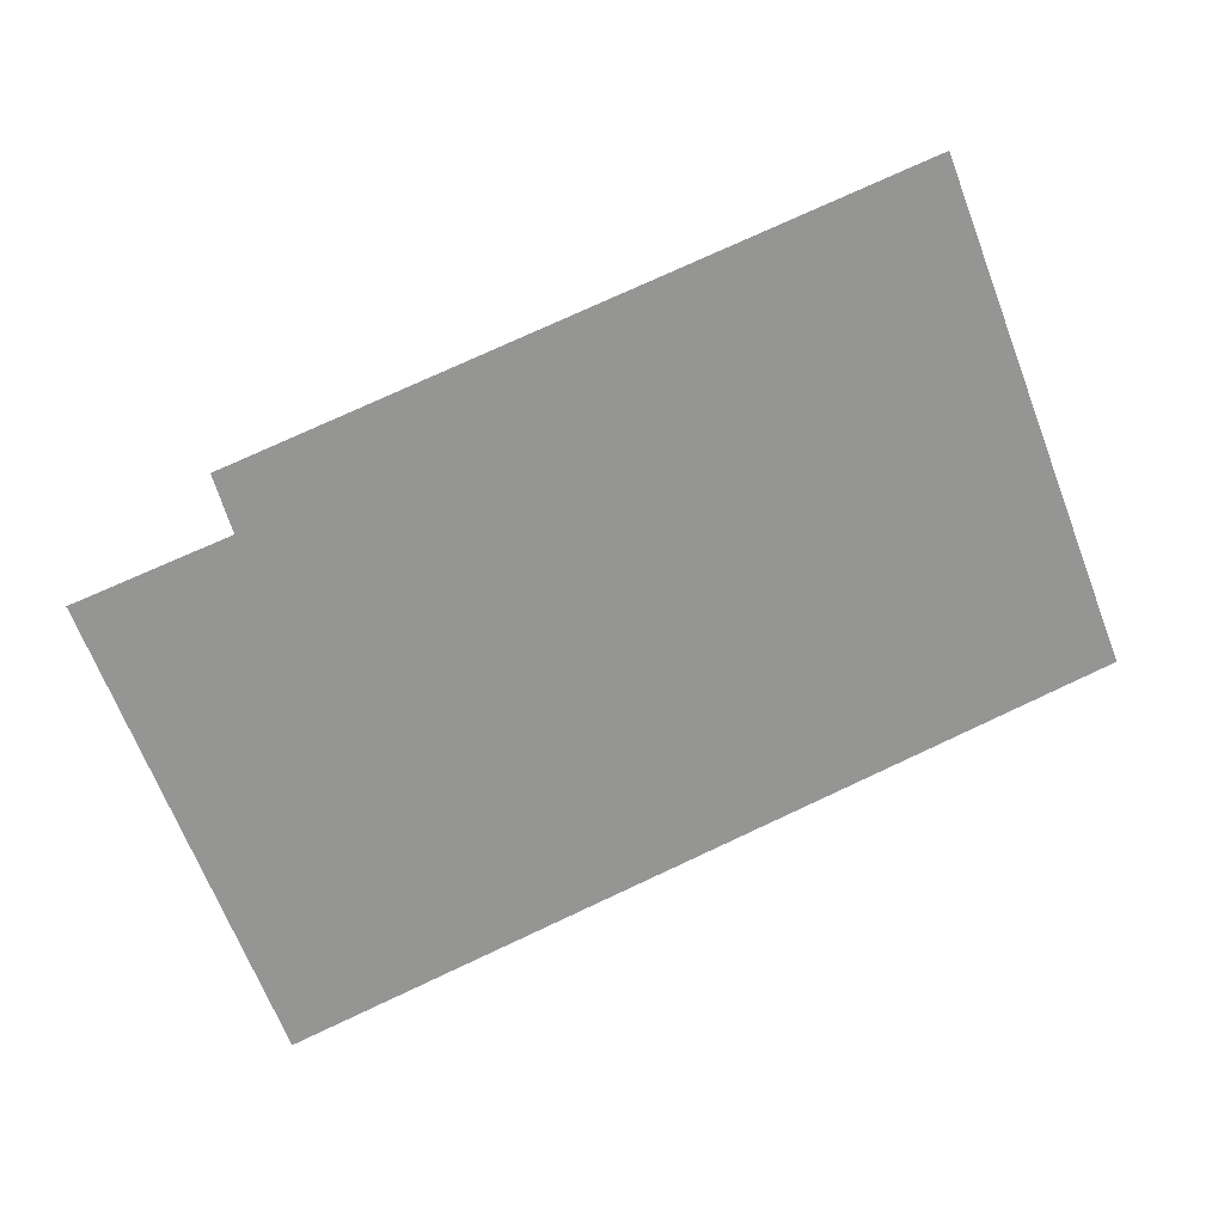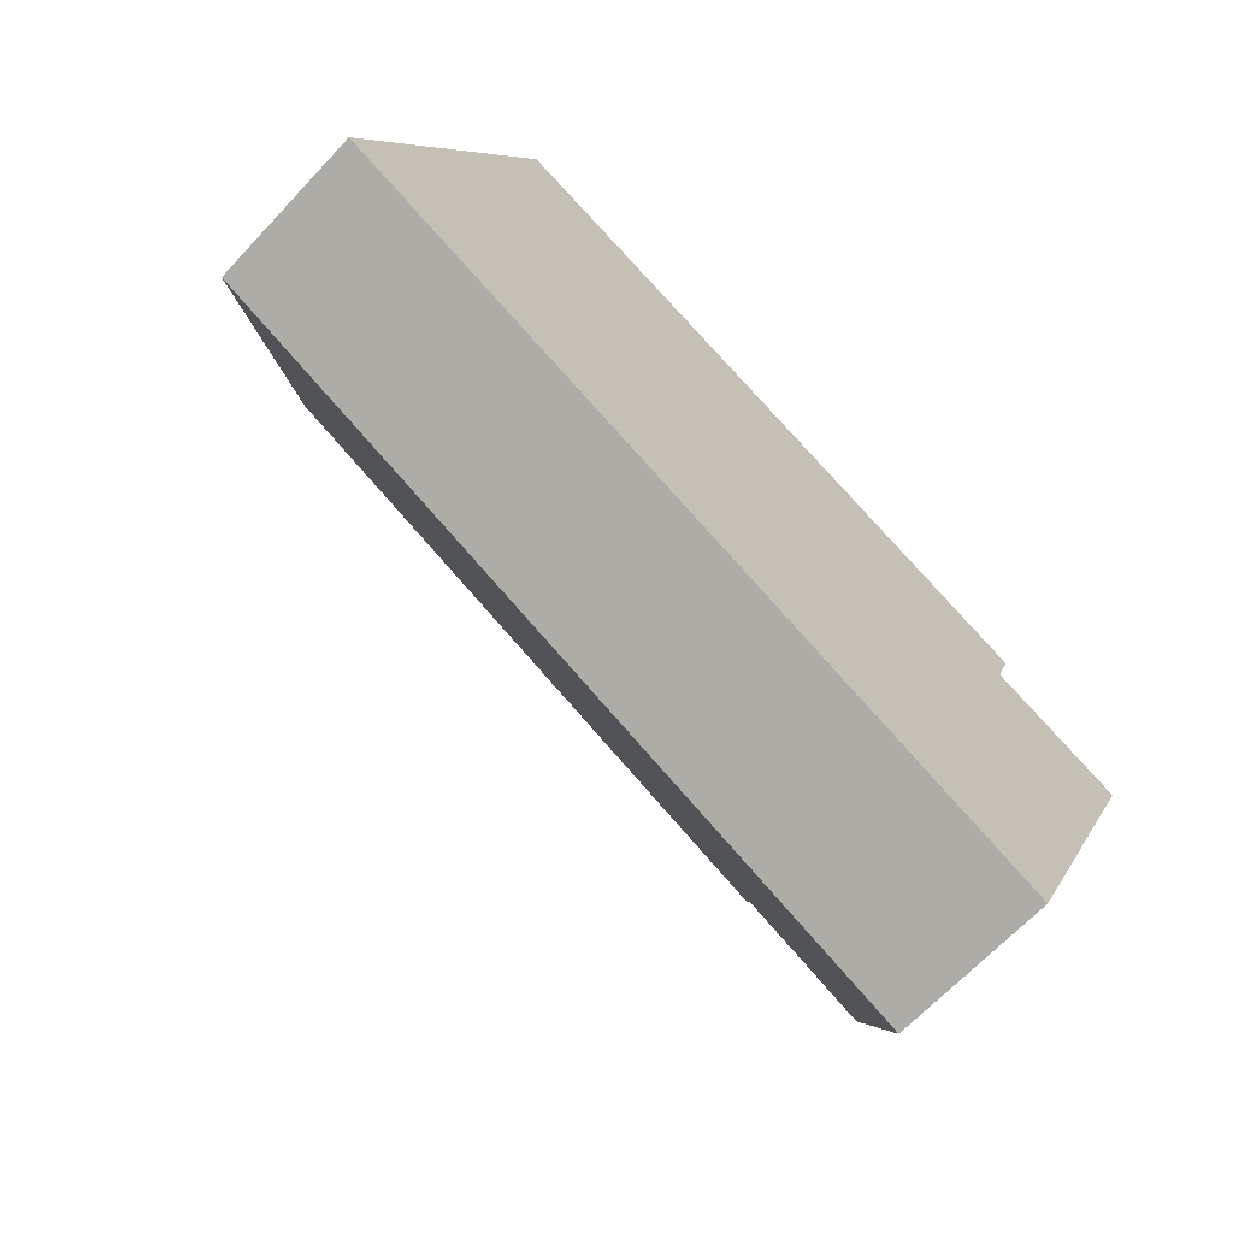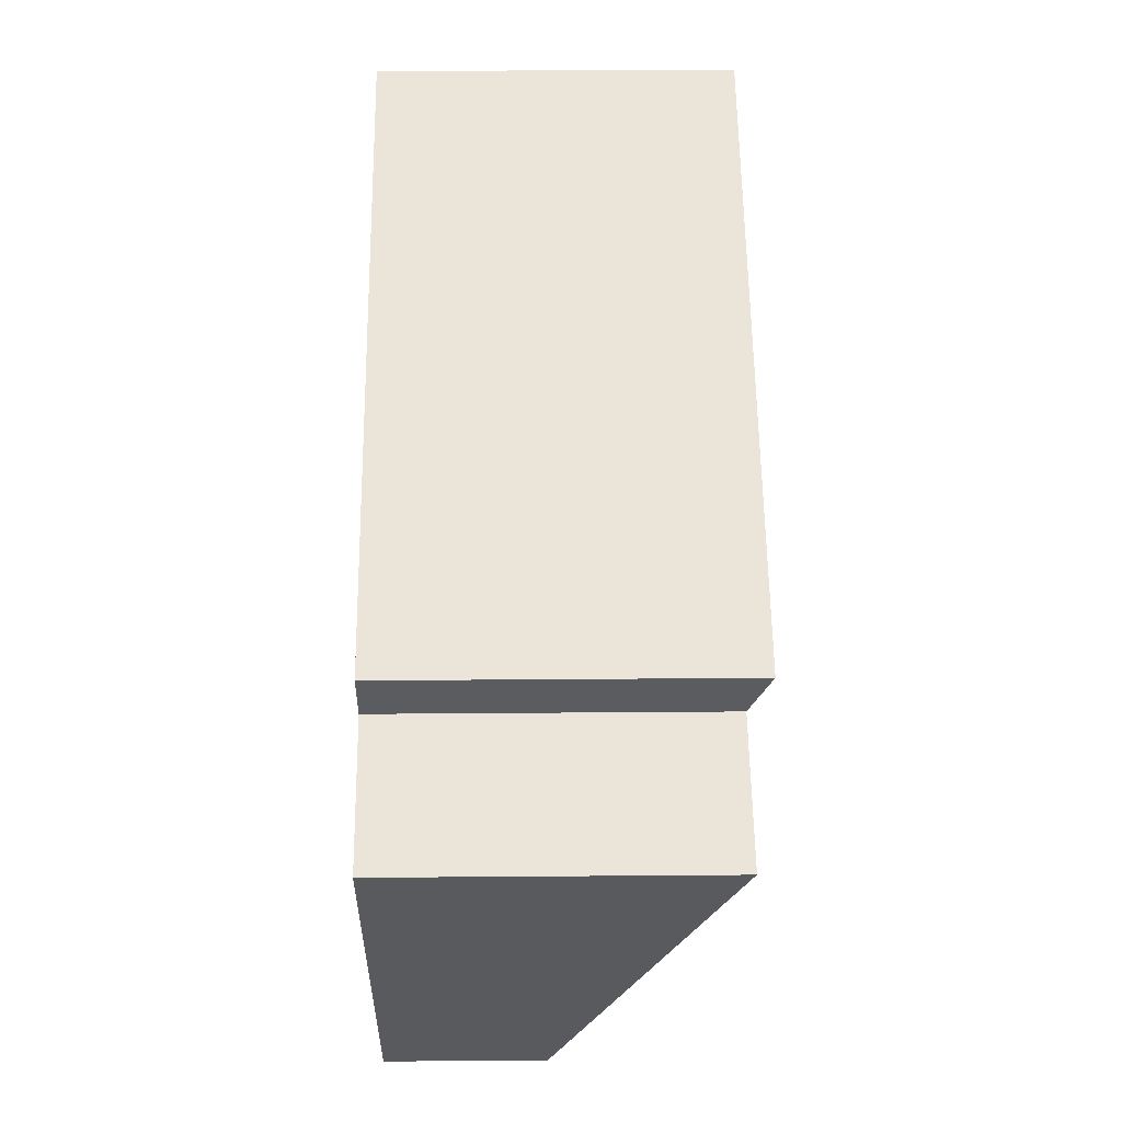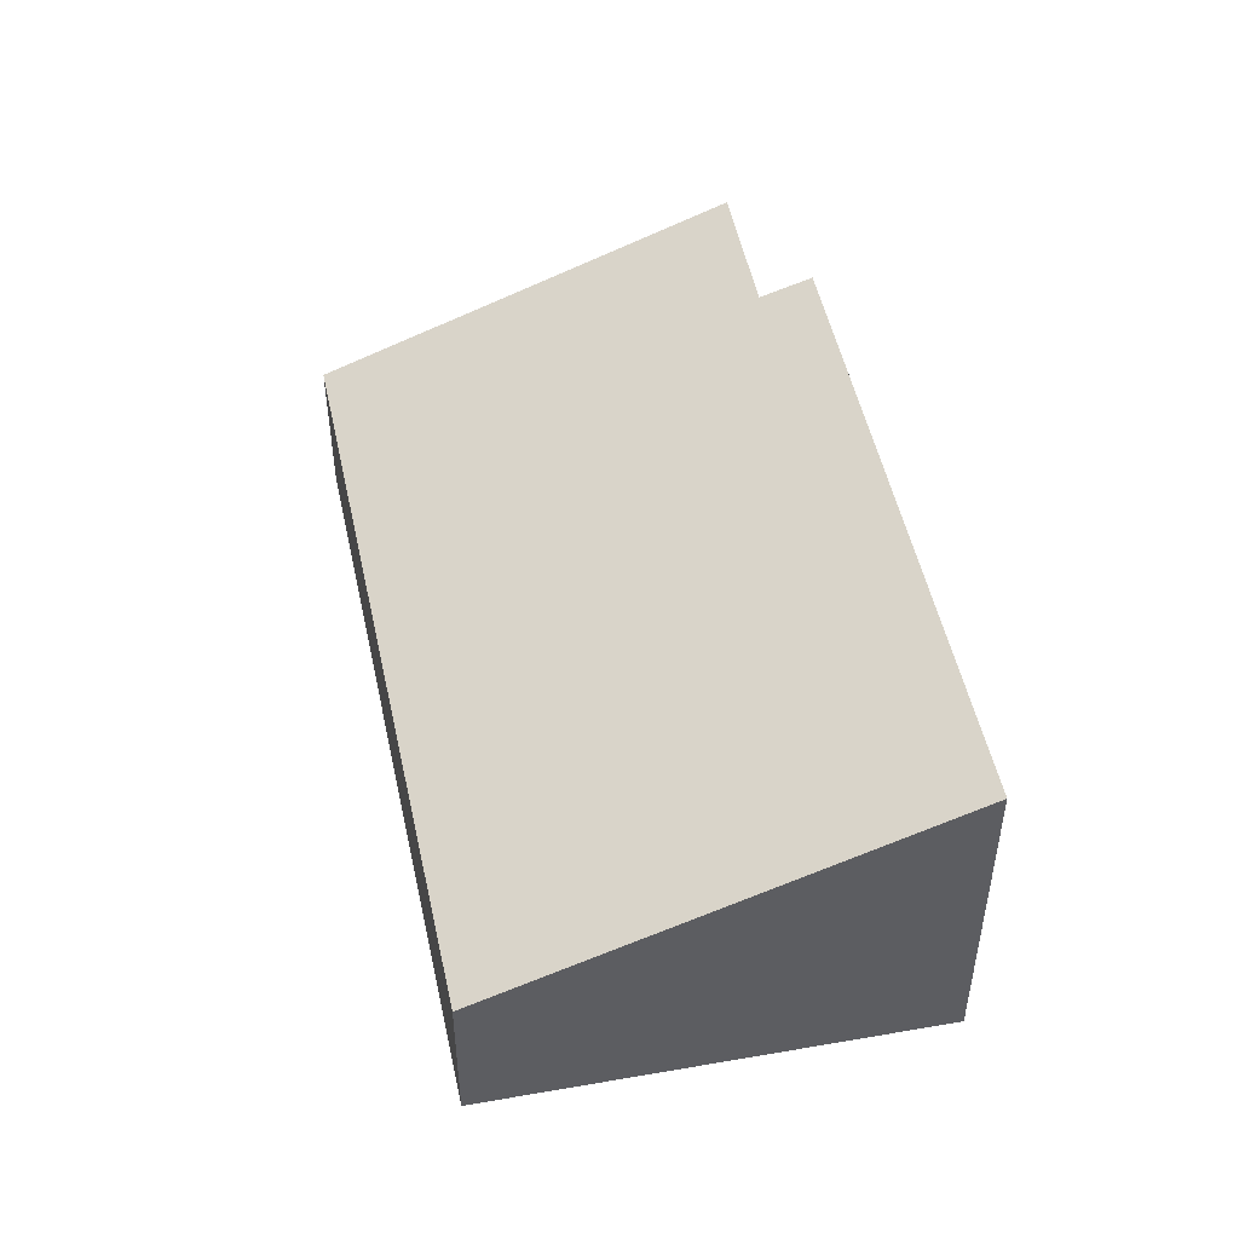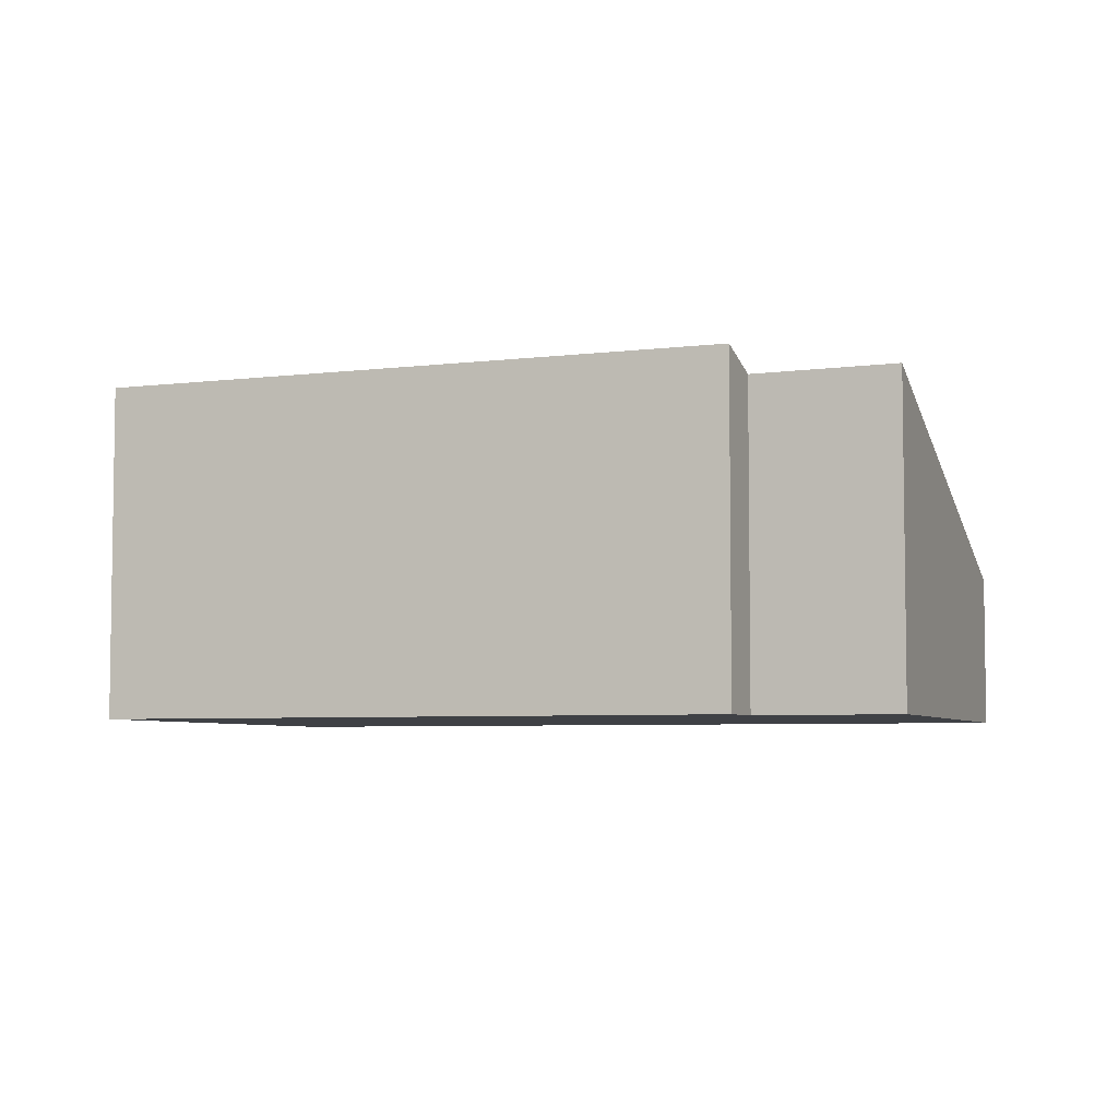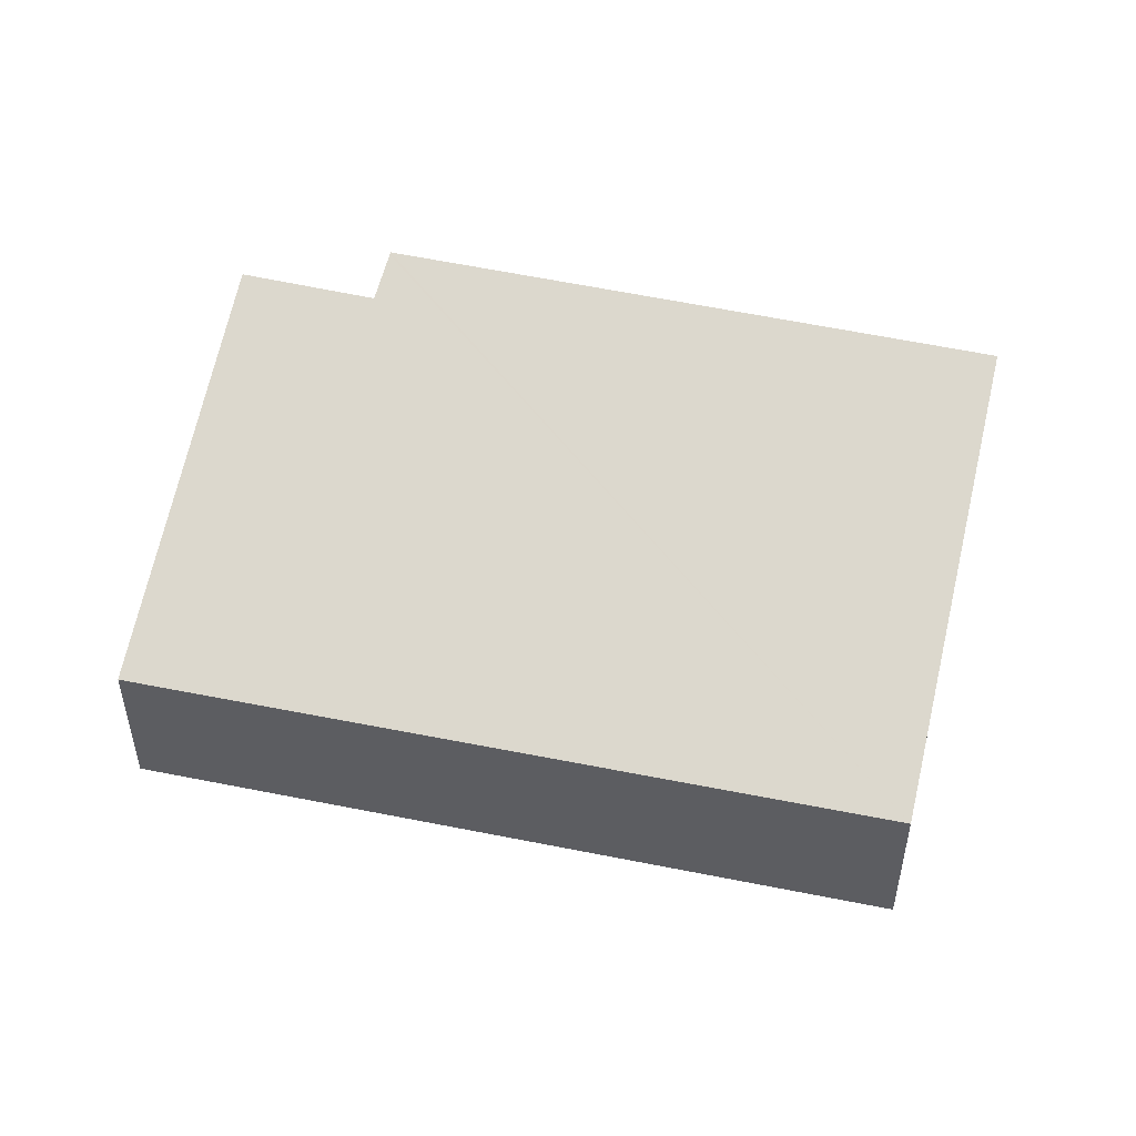
<metadata>
{"format":"obj","ext":"obj","renderer":"f3d","projection":"perspective","resolution":1024,"background":"white","views":[{"elev":3.2,"azim":177.1,"up":"+Z"},{"elev":-66.3,"azim":-43.1,"up":"+Z"},{"elev":36.1,"azim":89.4,"up":"+Z"},{"elev":48.8,"azim":-77.6,"up":"+Y"},{"elev":-5.3,"azim":43.2,"up":"+Y"},{"elev":50.0,"azim":-142.8,"up":"+Y"}]}
</metadata>
<code>
v  0 4.333 2.653e-16
v  24.91 8.998 1.682
v  20.26 4.333 -9.315
v  21.15 8.954 3.287
v  21.61 9.49 4.589
v  21.63 9.52 4.661
v  17.94 9.49 6.276
v  5.122 9.388 11.88
v  5.122 -7.275e-16 11.88
v  17.94 -3.843e-16 6.276
v  21.63 -2.854e-16 4.661
v  24.91 -1.03e-16 1.682
v  21.15 -2.013e-16 3.287
v  21.61 -2.81e-16 4.589
v  20.26 5.704e-16 -9.315
v  0 0 0
g defaultobject
f 1 2 3
f 2 1 4
f 4 1 5
f 5 1 6
f 6 1 7
f 7 1 8
f 9 7 8
f 7 9 10
f 7 10 6
f 6 10 11
f 4 12 2
f 12 4 13
f 11 5 6
f 5 11 4
f 4 11 13
f 13 11 14
f 12 3 2
f 3 12 15
f 15 1 3
f 1 15 16
f 1 9 8
f 9 1 16
f 16 10 9
f 10 16 11
f 11 16 14
f 14 16 13
f 13 16 12
f 12 16 15

</code>
